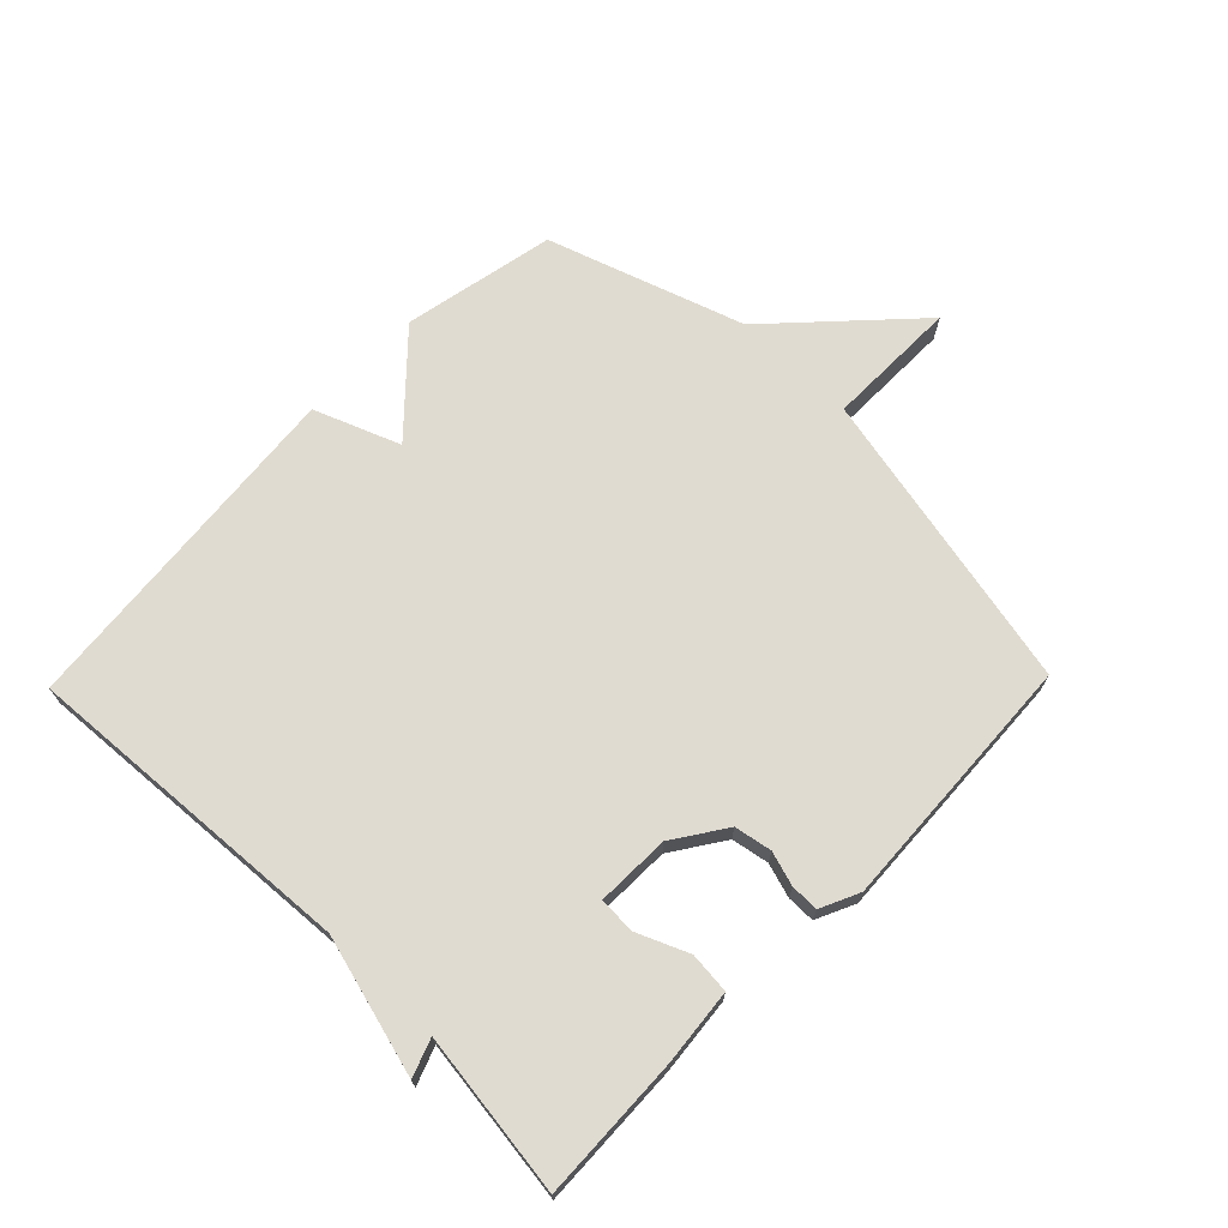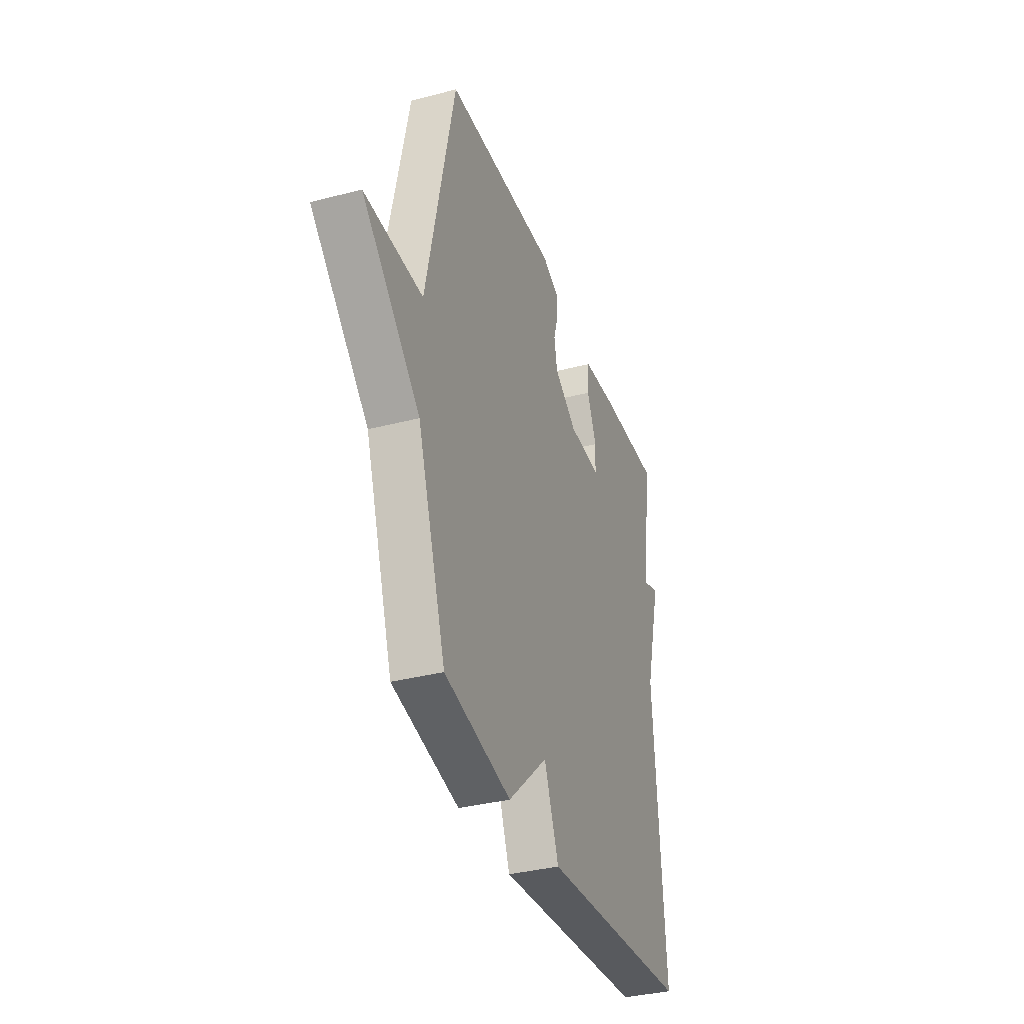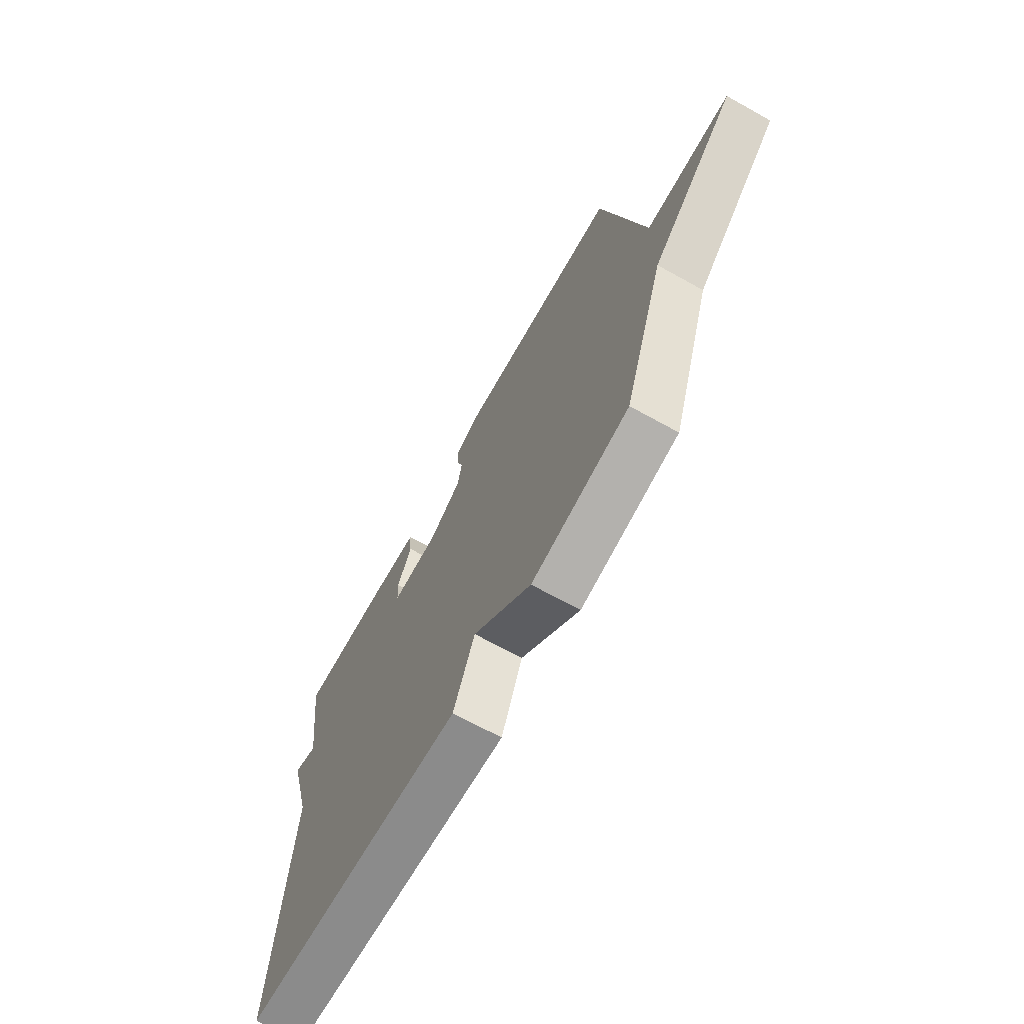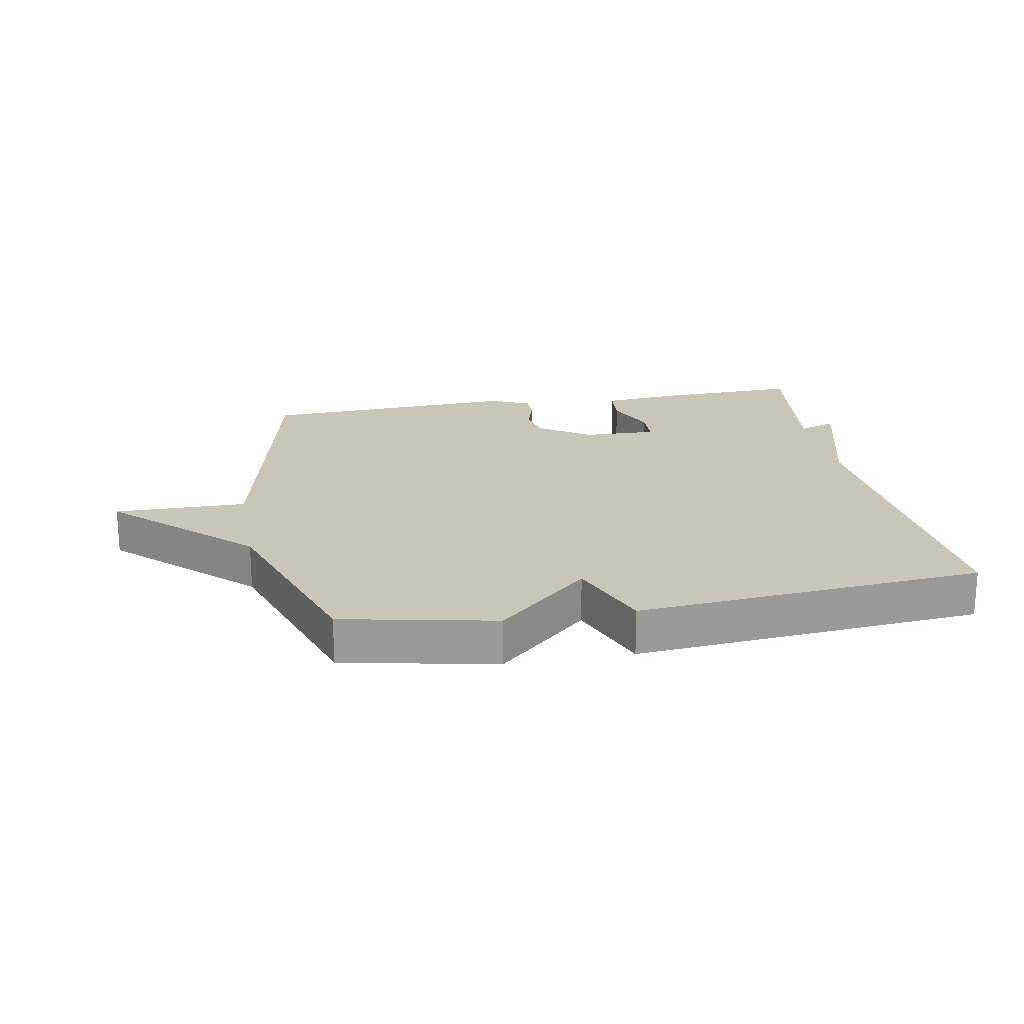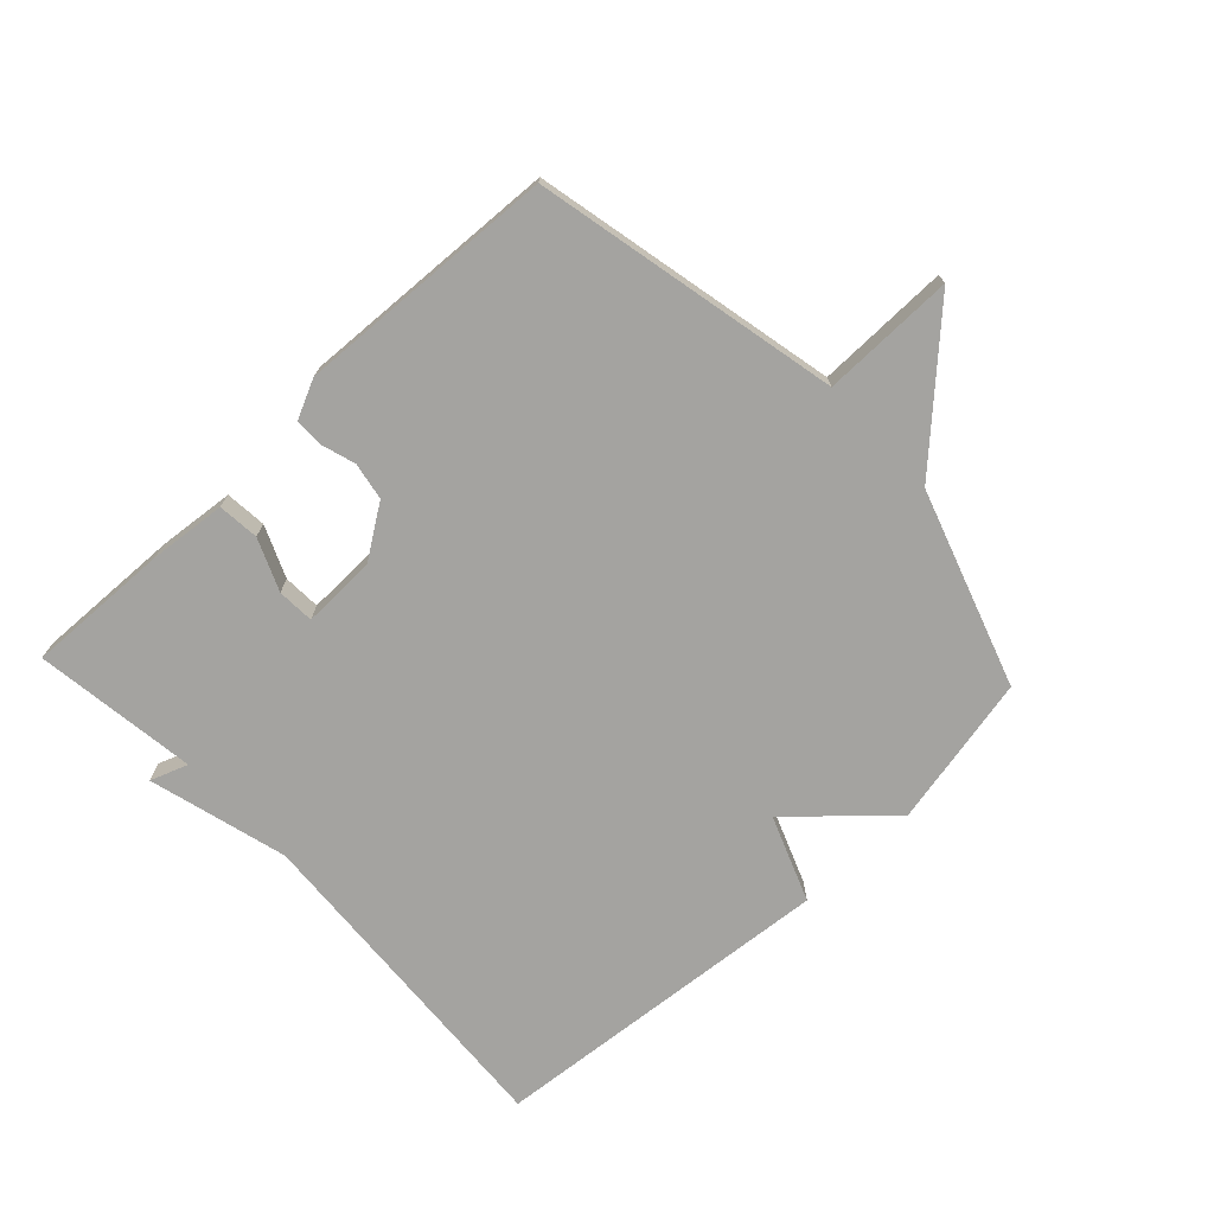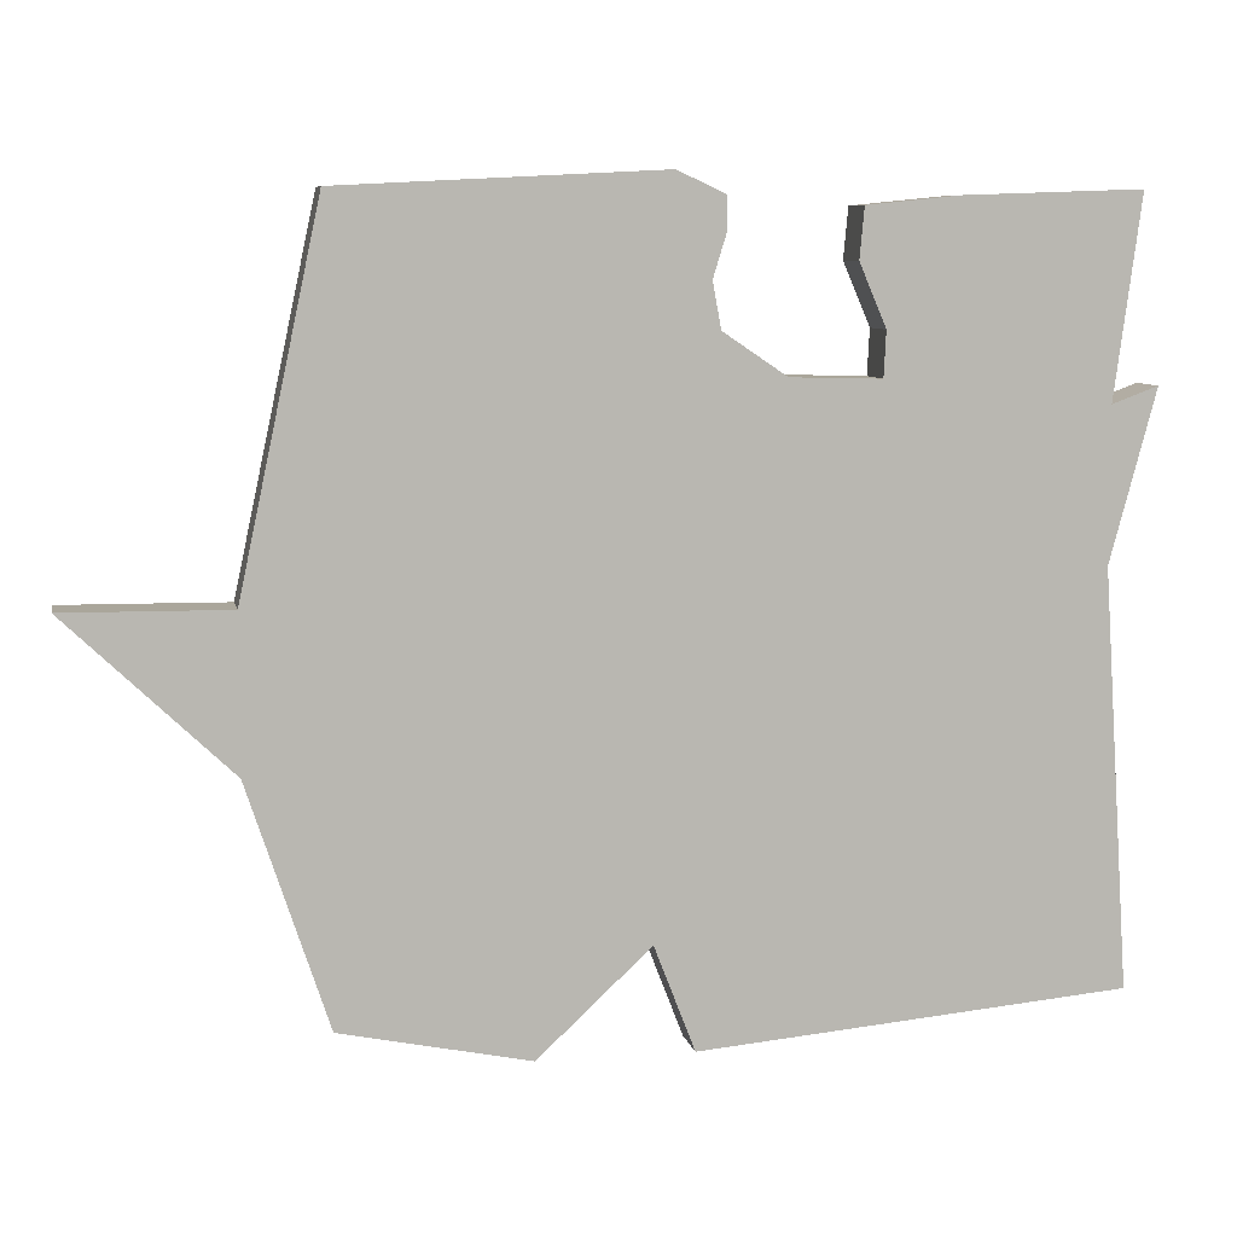
<metadata>
{"format":"obj","ext":"obj","renderer":"f3d","projection":"perspective","resolution":1024,"background":"white","views":[{"elev":70.0,"azim":-45.8,"up":"+Y"},{"elev":-35.5,"azim":109.0,"up":"+Z"},{"elev":-68.7,"azim":60.9,"up":"+Z"},{"elev":20.5,"azim":169.7,"up":"+Y"},{"elev":-72.8,"azim":43.2,"up":"+Y"},{"elev":7.9,"azim":168.6,"up":"+Z"}]}
</metadata>
<code>
v -0.5 0.07 0.5
v -0.269 0.07 0.492
v -0.147 0.07 0.48
v -0.141 0.07 0.414
v -0.176 0.07 0.332
v -0.173 0.07 0.273
v -0.055 0.07 0.276
v 0.028 0.07 0.332
v 0.039 0.07 0.392
v 0.022 0.07 0.447
v 0.022 0.07 0.492
v 0.084 0.07 0.521
v 0.5 0.07 0.5
v 0.604 0.07 0.013
v 0.816 0.07 0.015
v 0.604 0.07 -0.187
v 0.5 0.07 -0.5
v 0.256 0.07 -0.55
v 0.109 0.07 -0.413
v 0.056 0.07 -0.55
v -0.5 0.07 -0.5
v -0.465 0.07 0.039
v -0.525 0.07 0.261
v -0.465 0.07 0.239
v -0.5 0 0.5
v -0.269 0 0.492
v -0.147 0 0.48
v -0.141 0 0.414
v -0.176 0 0.332
v -0.173 0 0.273
v -0.055 0 0.276
v 0.028 0 0.332
v 0.039 0 0.392
v 0.022 0 0.447
v 0.022 0 0.492
v 0.084 0 0.521
v 0.5 0 0.5
v 0.604 0 0.013
v 0.816 0 0.015
v 0.604 0 -0.187
v 0.5 0 -0.5
v 0.256 0 -0.55
v 0.109 0 -0.413
v 0.056 0 -0.55
v -0.5 0 -0.5
v -0.465 0 0.039
v -0.525 0 0.261
v -0.465 0 0.239
f 22 23 24
f 19 20 21 22
f 19 22 24
f 18 19 24
f 17 18 24
f 16 17 24
f 14 15 16
f 13 14 16
f 12 13 16
f 11 12 16
f 10 11 16
f 9 10 16
f 8 9 16
f 7 8 16
f 6 7 16 24
f 24 1 2
f 6 24 2
f 5 6 2
f 2 3 4 5
f 48 47 46
f 46 45 44 43
f 48 46 43
f 48 43 42
f 48 42 41
f 48 41 40
f 40 39 38
f 40 38 37
f 40 37 36
f 40 36 35
f 40 35 34
f 40 34 33
f 40 33 32
f 40 32 31
f 48 40 31 30
f 26 25 48
f 26 48 30
f 26 30 29
f 29 28 27 26
f 1 25 26 2
f 2 26 27 3
f 3 27 28 4
f 4 28 29 5
f 5 29 30 6
f 6 30 31 7
f 7 31 32 8
f 8 32 33 9
f 9 33 34 10
f 10 34 35 11
f 11 35 36 12
f 12 36 37 13
f 13 37 38 14
f 14 38 39 15
f 15 39 40 16
f 16 40 41 17
f 17 41 42 18
f 18 42 43 19
f 19 43 44 20
f 20 44 45 21
f 21 45 46 22
f 22 46 47 23
f 23 47 48 24
f 24 48 25 1

</code>
